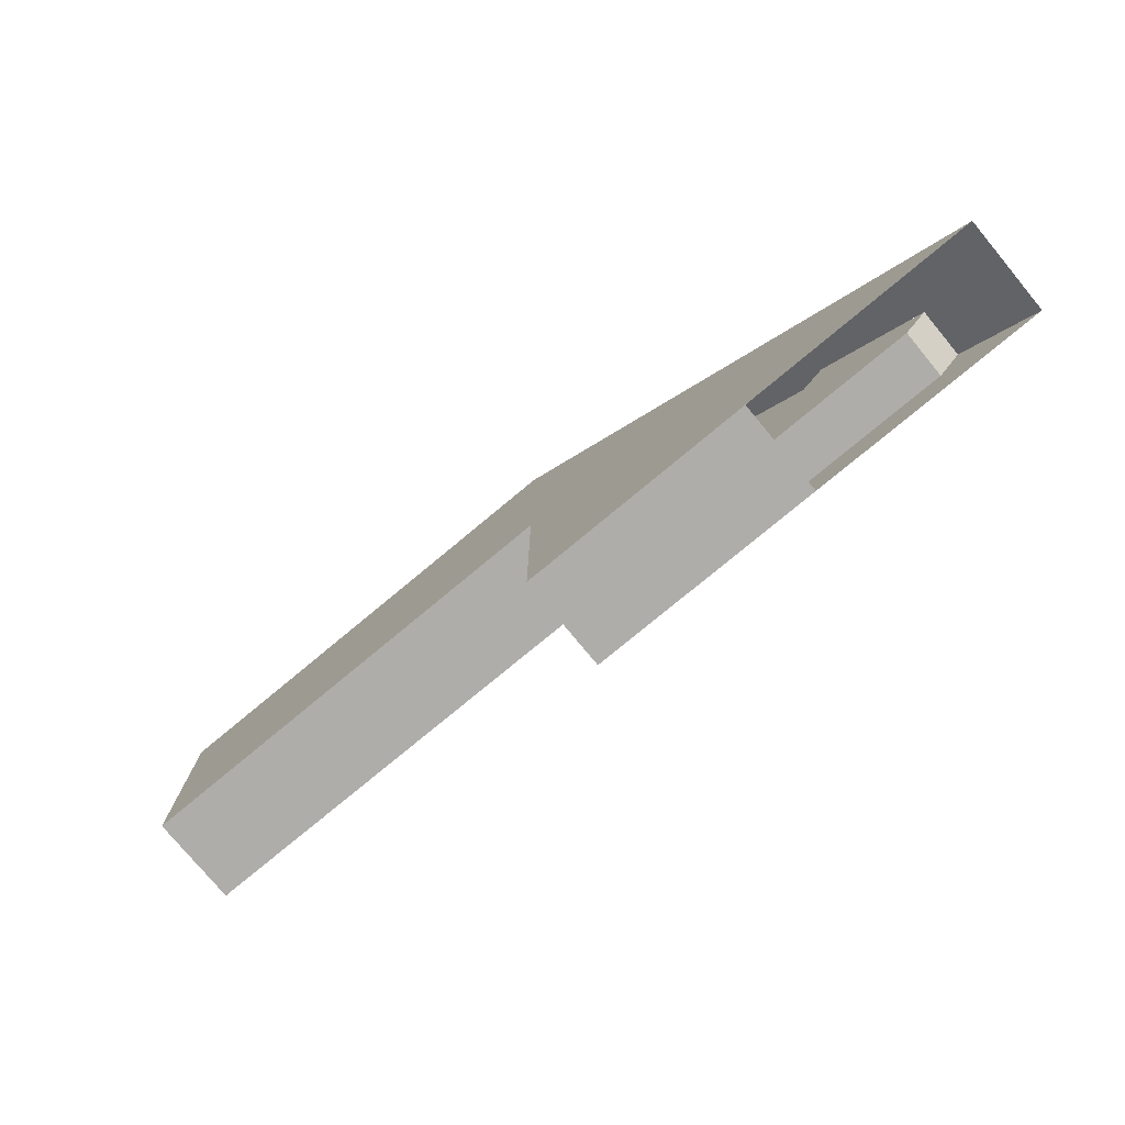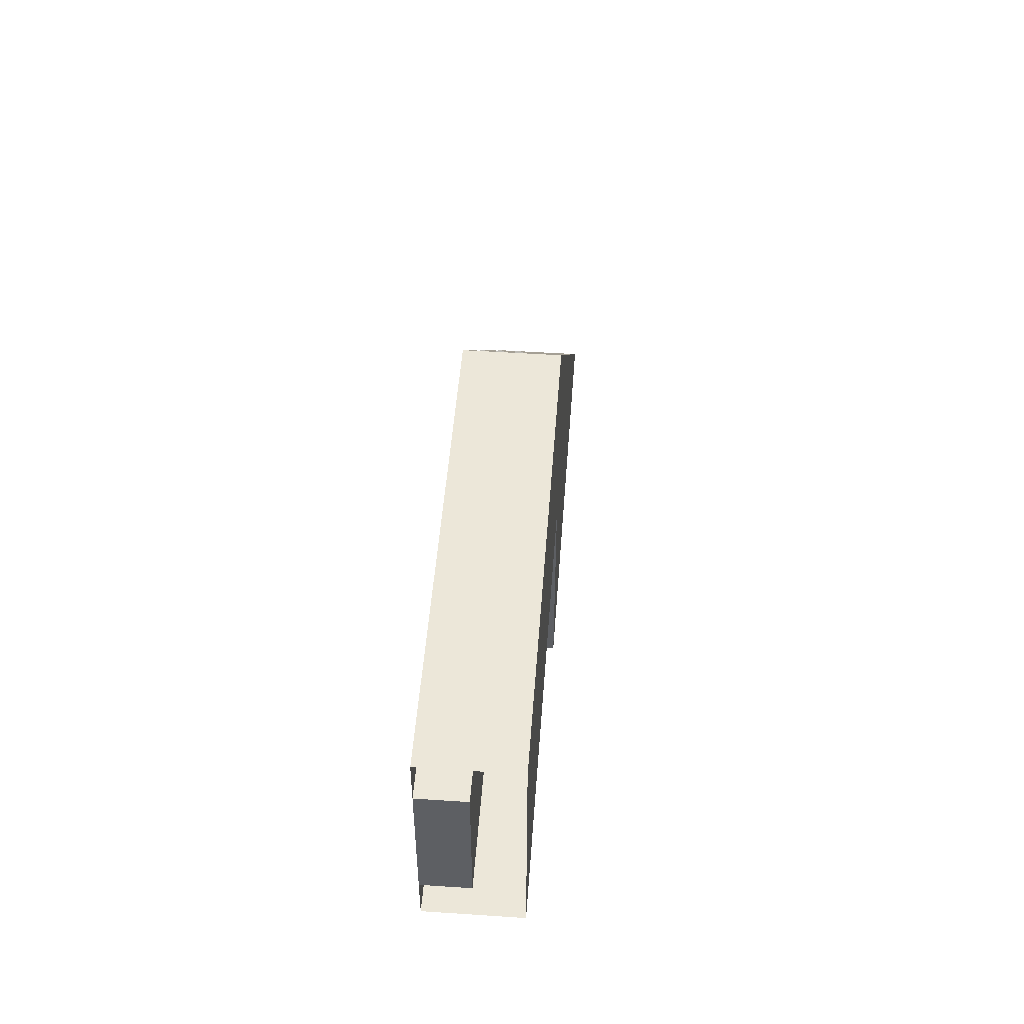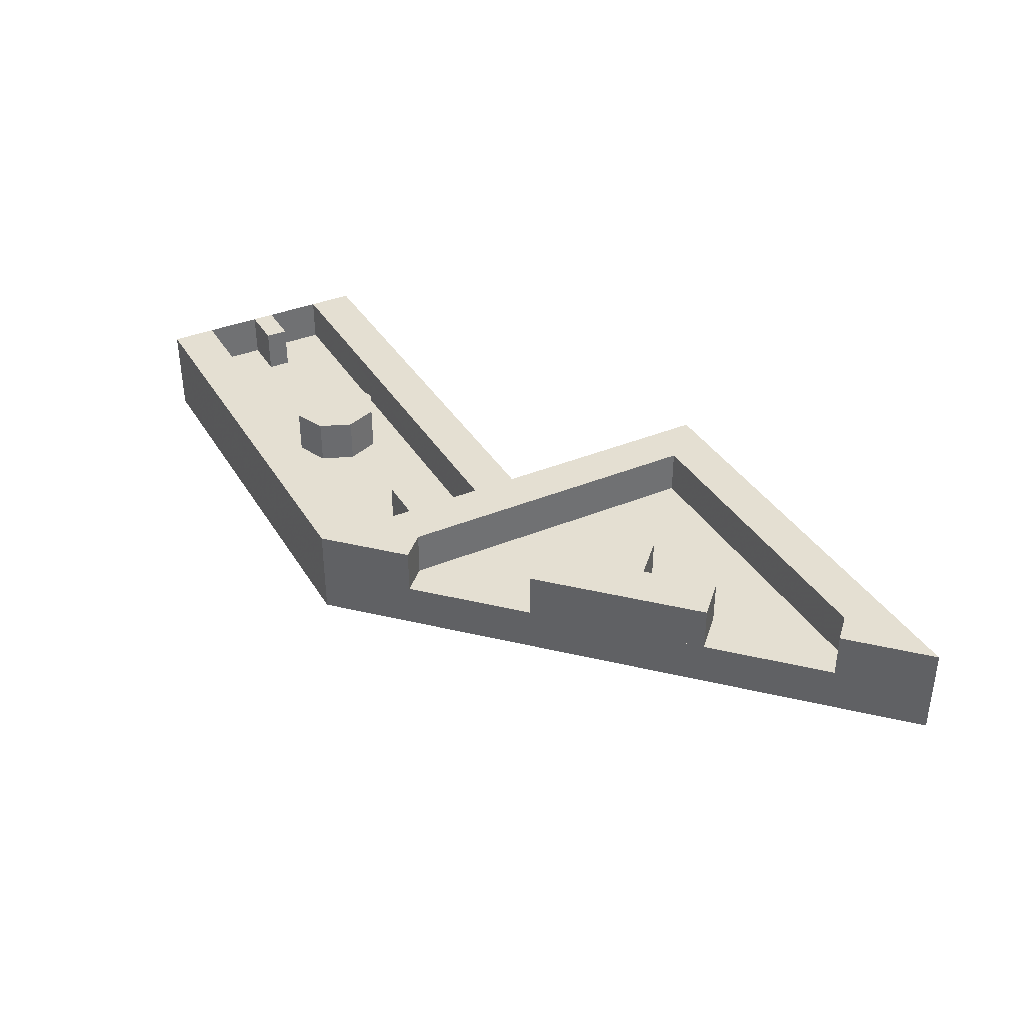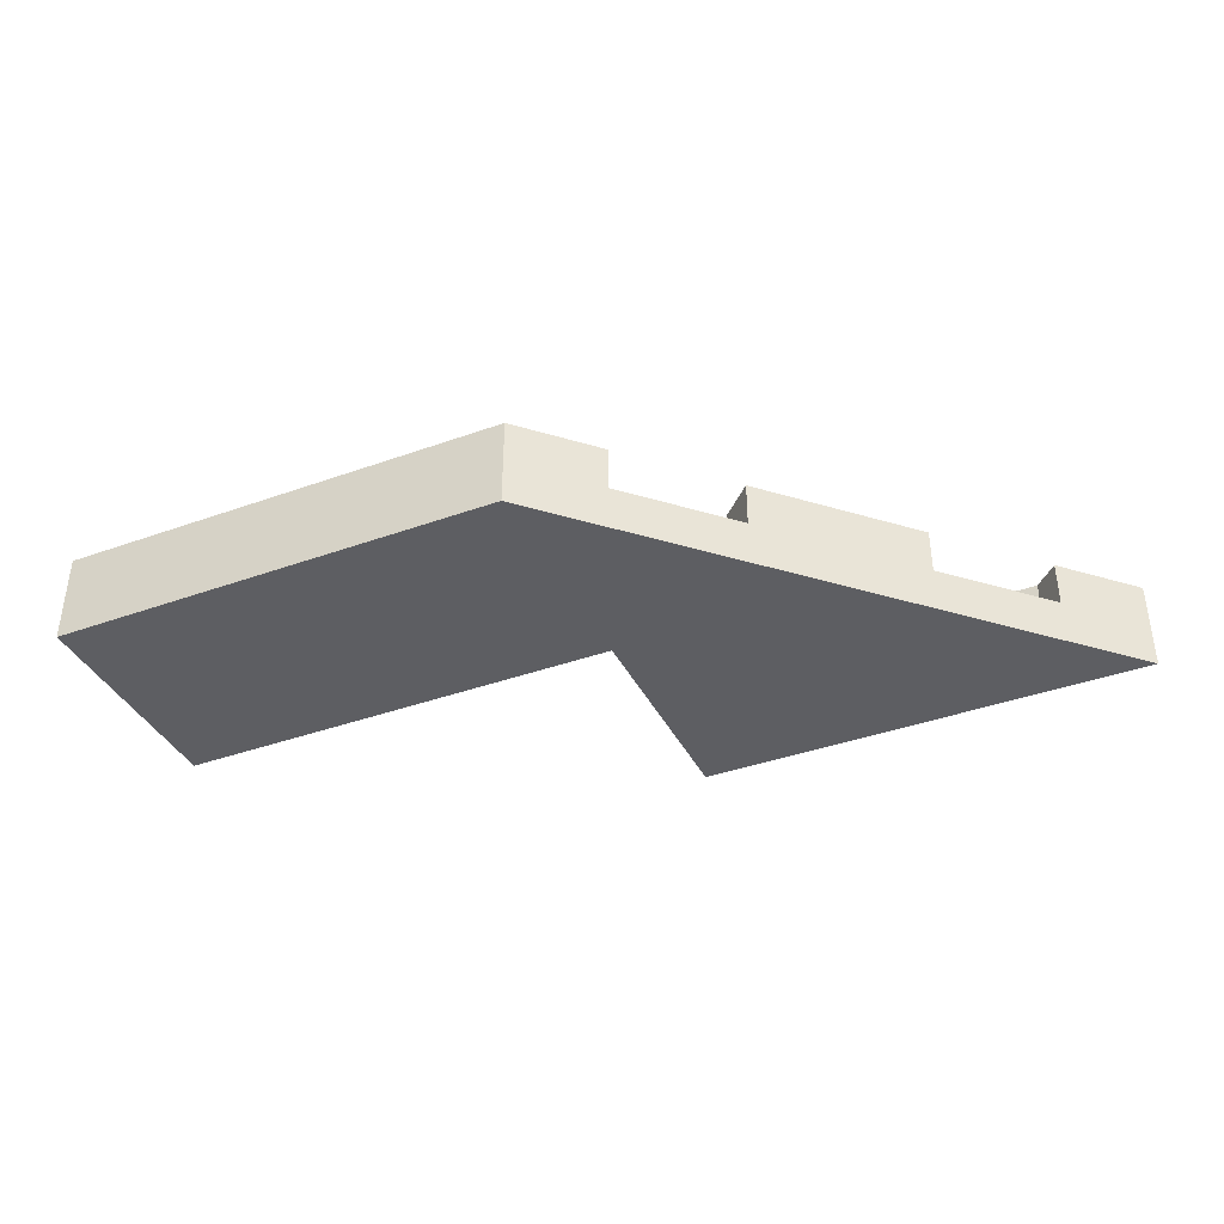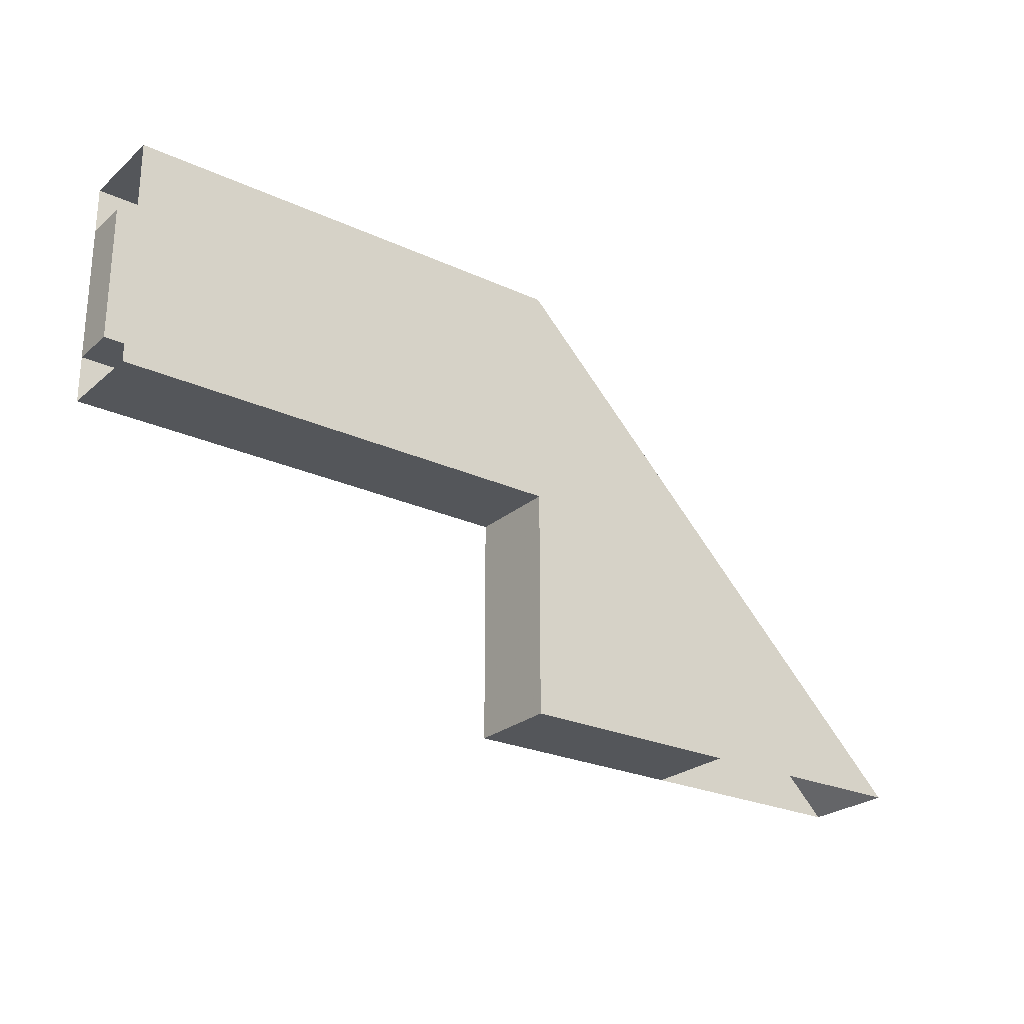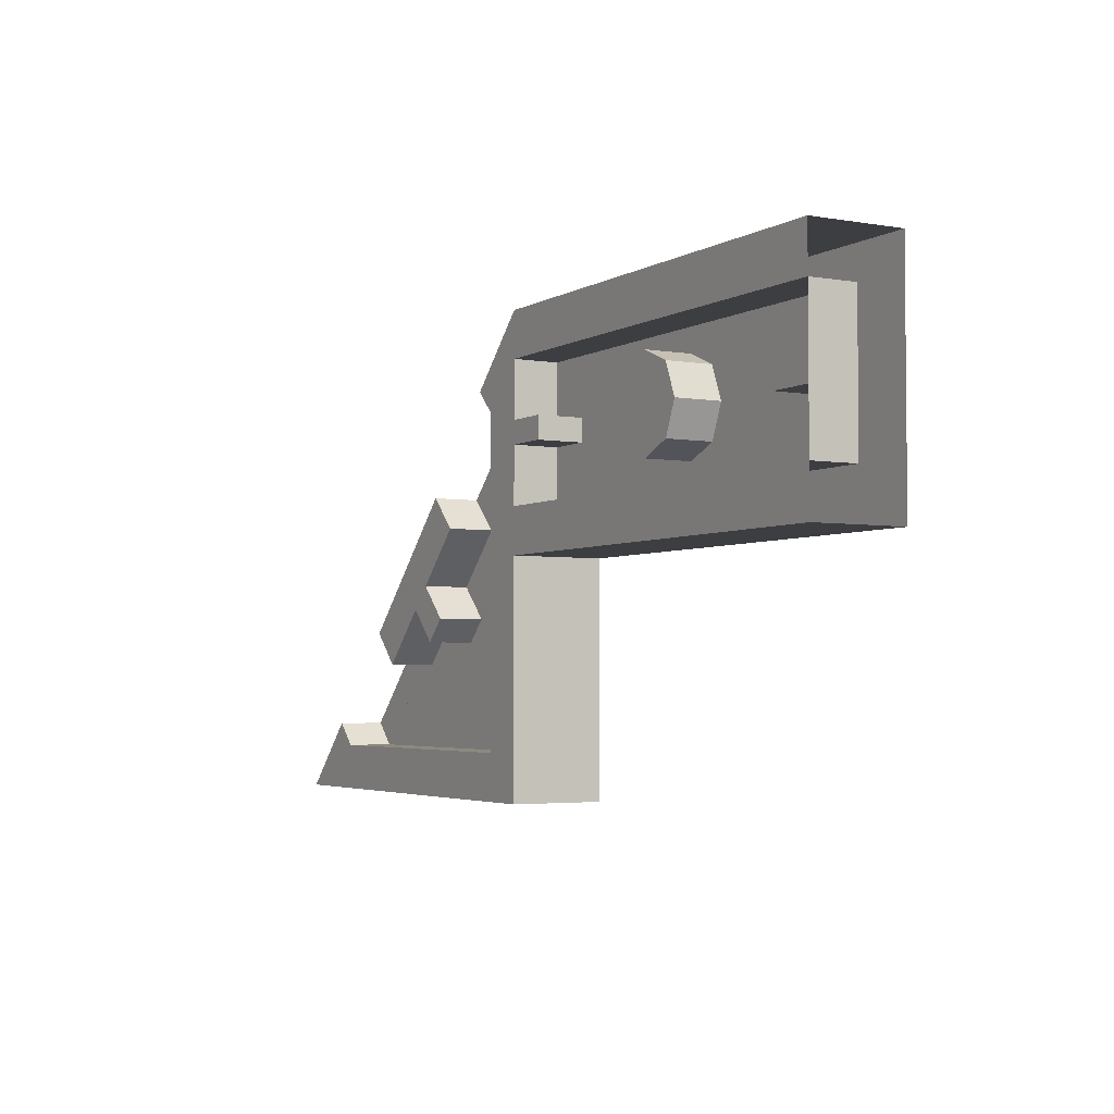
<metadata>
{"format":"obj","ext":"obj","renderer":"f3d","projection":"perspective","resolution":1024,"background":"white","views":[{"elev":-77.3,"azim":39.7,"up":"+Z"},{"elev":49.8,"azim":-85.8,"up":"+Z"},{"elev":37.0,"azim":62.0,"up":"+Y"},{"elev":-38.7,"azim":24.3,"up":"+Y"},{"elev":-25.2,"azim":-36.6,"up":"+Z"},{"elev":-3.5,"azim":-119.6,"up":"+Z"}]}
</metadata>
<code>
v 1.664 0.4 1.764
v 1.809 0.4 1.909
v 1.909 0.4 1.809
v 1.764 0.4 1.664
v 1.764 0.4 1.664
v 1.909 0.4 1.809
v 1.909 0.2 1.809
v 1.764 0.2 1.664
v 1.809 0.4 1.909
v 1.664 0.4 1.764
v 1.664 0.2 1.764
v 1.809 0.2 1.909
v 1.664 0.4 1.764
v 1.764 0.4 1.664
v 1.764 0.2 1.664
v 1.664 0.2 1.764
v 1.713 0.2 2.287
v 2.287 0.2 1.713
v 2.287 0.4 1.713
v 1.713 0.4 2.287
v 1.572 0.4 2.146
v 1.713 0.4 2.287
v 1.713 0.2 2.287
v 1.572 0.2 2.146
v 1.572 0.4 2.146
v 1.572 0.2 2.146
v 1.809 0.2 1.909
v 1.809 0.4 1.909
v 2.146 0.4 1.572
v 1.909 0.4 1.809
v 1.909 0.2 1.809
v 2.146 0.2 1.572
v 2.146 0.4 1.572
v 2.146 0.2 1.572
v 2.287 0.2 1.713
v 2.287 0.4 1.713
v 1.572 0.4 2.146
v 1.713 0.4 2.287
v 1.809 0.4 1.909
v 2.146 0.4 1.572
v 1.909 0.4 1.809
v 2.287 0.4 1.713
v 2.287 0.4 1.713
v 1.909 0.4 1.809
v 1.809 0.4 1.909
v 1.713 0.4 2.287
v 2.187 0.2 1.613
v 2.6 0.2 1.2
v 2.7 0.2 1.3
v 2.287 0.2 1.713
v 1.2 0.2 2.6
v 1.613 0.2 2.187
v 1.713 0.2 2.287
v 1.3 0.2 2.7
v -1 0.2 2.8
v 1 0.2 2.8
v 1 0.2 2.2
v -1 0.2 2.2
v -1 0.2 2.8
v -1 0.4 2.8
v 1 0.4 2.8
v 1 0.2 2.8
v -1 0.2 2.2
v -1 0.4 2.2
v -1 0.4 2.8
v -1 0.2 2.8
v 1 0.2 2.2
v 1 0.4 2.2
v -1 0.4 2.2
v -1 0.2 2.2
v 1 0.2 2.8
v 1 0.4 2.8
v 1 0.4 2.2
v 1 0.2 2.2
v 0 0.4 2.5
v 0.2 0.4 2.5
v 0.1414 0.4 2.641
v 0 0.4 2.5
v 0.1414 0.4 2.641
v 0 0.4 2.7
v 0 0.4 2.5
v 0 0.4 2.7
v -0.1414 0.4 2.641
v 0 0.4 2.5
v -0.1414 0.4 2.641
v -0.2 0.4 2.5
v 0 0.4 2.5
v -0.2 0.4 2.5
v -0.1414 0.4 2.359
v 0 0.4 2.5
v -0.1414 0.4 2.359
v 0 0.4 2.3
v 0 0.4 2.5
v 0 0.4 2.3
v 0.1414 0.4 2.359
v 0 0.4 2.5
v 0.1414 0.4 2.359
v 0.2 0.4 2.5
v 0.1414 0.4 2.641
v 0.2 0.4 2.5
v 0.2 0.2 2.5
v 0.1414 0.2 2.641
v 0 0.4 2.7
v 0.1414 0.4 2.641
v 0.1414 0.2 2.641
v 0 0.2 2.7
v -0.1414 0.4 2.641
v 0 0.4 2.7
v 0 0.2 2.7
v -0.1414 0.2 2.641
v -0.2 0.4 2.5
v -0.1414 0.4 2.641
v -0.1414 0.2 2.641
v -0.2 0.2 2.5
v -0.1414 0.4 2.359
v -0.2 0.4 2.5
v -0.2 0.2 2.5
v -0.1414 0.2 2.359
v 0 0.4 2.3
v -0.1414 0.4 2.359
v -0.1414 0.2 2.359
v 0 0.2 2.3
v 0.1414 0.4 2.359
v 0 0.4 2.3
v 0 0.2 2.3
v 0.1414 0.2 2.359
v 0.2 0.4 2.5
v 0.1414 0.4 2.359
v 0.1414 0.2 2.359
v 0.2 0.2 2.5
v -0.8 0.4 2.55
v -0.8 0.4 2.45
v -1 0.4 2.45
v -1 0.4 2.55
v -1 0.2 2.45
v -0.8 0.2 2.45
v -0.8 0.2 2.55
v -1 0.2 2.55
v -1 0.2 2.55
v -0.8 0.2 2.55
v -0.8 0.4 2.55
v -1 0.4 2.55
v -1 0.2 2.45
v -1 0.2 2.55
v -1 0.4 2.55
v -1 0.4 2.45
v -0.8 0.2 2.45
v -1 0.2 2.45
v -1 0.4 2.45
v -0.8 0.4 2.45
v -0.8 0.2 2.55
v -0.8 0.2 2.45
v -0.8 0.4 2.45
v -0.8 0.4 2.55
v 1 0.4 2.55
v 1 0.4 2.45
v 0.8 0.4 2.45
v 0.8 0.4 2.55
v 0.8 0.2 2.45
v 1 0.2 2.45
v 1 0.2 2.55
v 0.8 0.2 2.55
v 0.8 0.2 2.55
v 1 0.2 2.55
v 1 0.4 2.55
v 0.8 0.4 2.55
v 0.8 0.2 2.45
v 0.8 0.2 2.55
v 0.8 0.4 2.55
v 0.8 0.4 2.45
v 1 0.2 2.45
v 0.8 0.2 2.45
v 0.8 0.4 2.45
v 1 0.4 2.45
v 1 0.2 2.55
v 1 0.2 2.45
v 1 0.4 2.45
v 1 0.4 2.55
v 1.2 0.2 2.6
v 1.2 0.2 1.2
v 2.6 0.2 1.2
v -1 0 3
v 1 0 3
v 1 0 2
v -1 0 2
v 3 0 1
v 1 0 1
v 1 0 3
v -1 0.4 2.8
v 1 0.4 2.8
v 1 0.4 3
v -1 0.4 3
v 1.2 0.4 2.6
v 1.3 0.4 2.7
v 1 0.4 3
v 1 0.4 1
v 1.2 0.4 1.2
v 1.2 0.4 2.6
v 1 0.4 3
v 3 0.4 1
v 2.6 0.4 1.2
v 1.2 0.4 1.2
v 1 0.4 1
v 2.7 0.4 1.3
v 2.6 0.4 1.2
v 3 0.4 1
v -1 0.4 2
v 1 0.4 2
v 1 0.4 2.2
v -1 0.4 2.2
v 1.2 0.4 1.2
v 1.2 0.4 2.6
v 1.2 0.2 2.6
v 1.2 0.2 1.2
v 1.2 0.4 1.2
v 1.2 0.2 1.2
v 2.6 0.2 1.2
v 2.6 0.4 1.2
v 1 0.4 1
v 1 0.4 2
v 1 0 2
v 1 0 1
v 1 0.4 1
v 1 0 1
v 2 0 1
v 2 0.4 1
v -1 0.4 2
v -1 0 2
v 1 0 2
v 1 0.4 2
v -1 0.4 3
v -1 0 3
v 1 0 3
v 1 0.4 3
v 1.3 0.2 2.7
v 1.2 0.2 2.6
v 1.2 0.4 2.6
v 1.3 0.4 2.7
v 2.7 0.2 1.3
v 2.6 0.2 1.2
v 2.6 0.4 1.2
v 2.7 0.4 1.3
v 1 0.2 3
v 3 0.2 1
v 3 0 1
v 1 0 3
v 2.7 0.2 1.3
v 3 0.2 1
v 3 0.4 1
v 2.7 0.4 1.3
v 1 0.2 3
v 1.3 0.2 2.7
v 1.3 0.4 2.7
v 1 0.4 3
g mesh6961330
f 1 2 3
f 3 4 1
g mesh6961331
f 5 6 7
f 7 8 5
g mesh6961332
f 9 10 11
f 11 12 9
g mesh6961333
f 13 14 15
f 15 16 13
g mesh6961335
f 17 18 19
f 19 20 17
g mesh6961337
f 21 23 22
f 23 21 24
f 25 27 26
f 27 25 28
g mesh6961339
f 29 31 30
f 31 29 32
f 33 35 34
f 35 33 36
f 37 38 39
f 40 41 42
f 43 44 45
f 45 46 43
g mesh6961342
f 47 49 48
f 49 47 50
g mesh6961344
f 51 53 52
f 53 51 54
g mesh6961346
f 55 56 57
f 57 58 55
f 59 60 61
f 61 62 59
f 63 64 65
f 65 66 63
f 67 68 69
f 69 70 67
f 71 72 73
f 73 74 71
g mesh6961351
f 75 77 76
f 78 80 79
f 81 83 82
f 84 86 85
f 87 89 88
f 90 92 91
f 93 95 94
f 96 98 97
g mesh6961353
f 99 101 100
f 101 99 102
f 103 105 104
f 105 103 106
f 107 109 108
f 109 107 110
f 111 113 112
f 113 111 114
f 115 117 116
f 117 115 118
f 119 121 120
f 121 119 122
f 123 125 124
f 125 123 126
f 127 129 128
f 129 127 130
g mesh6961356
f 131 132 133
f 133 134 131
f 135 136 137
f 137 138 135
f 139 140 141
f 141 142 139
f 143 144 145
f 145 146 143
f 147 148 149
f 149 150 147
f 151 152 153
f 153 154 151
g mesh6961358
f 155 156 157
f 157 158 155
f 159 160 161
f 161 162 159
f 163 164 165
f 165 166 163
f 167 168 169
f 169 170 167
f 171 172 173
f 173 174 171
f 175 176 177
f 177 178 175
f 179 181 180
f 182 184 183
f 184 182 185
f 186 188 187
f 189 191 190
f 191 189 192
f 193 195 194
f 196 198 197
f 198 196 199
f 200 202 201
f 202 200 203
f 204 206 205
f 207 209 208
f 209 207 210
g mesh6961360
f 211 212 213
f 213 214 211
f 215 216 217
f 217 218 215
g mesh6961362
f 219 221 220
f 221 219 222
f 223 225 224
f 225 223 226
g mesh6961364
f 227 229 228
f 229 227 230
g mesh6961366
f 231 232 233
f 233 234 231
g mesh6961368
f 235 236 237
f 237 238 235
g mesh6961370
f 239 241 240
f 241 239 242
g mesh6961372
f 243 245 244
f 245 243 246
g mesh6961374
f 247 248 249
f 249 250 247
g mesh6961376
f 251 252 253
f 253 254 251

</code>
